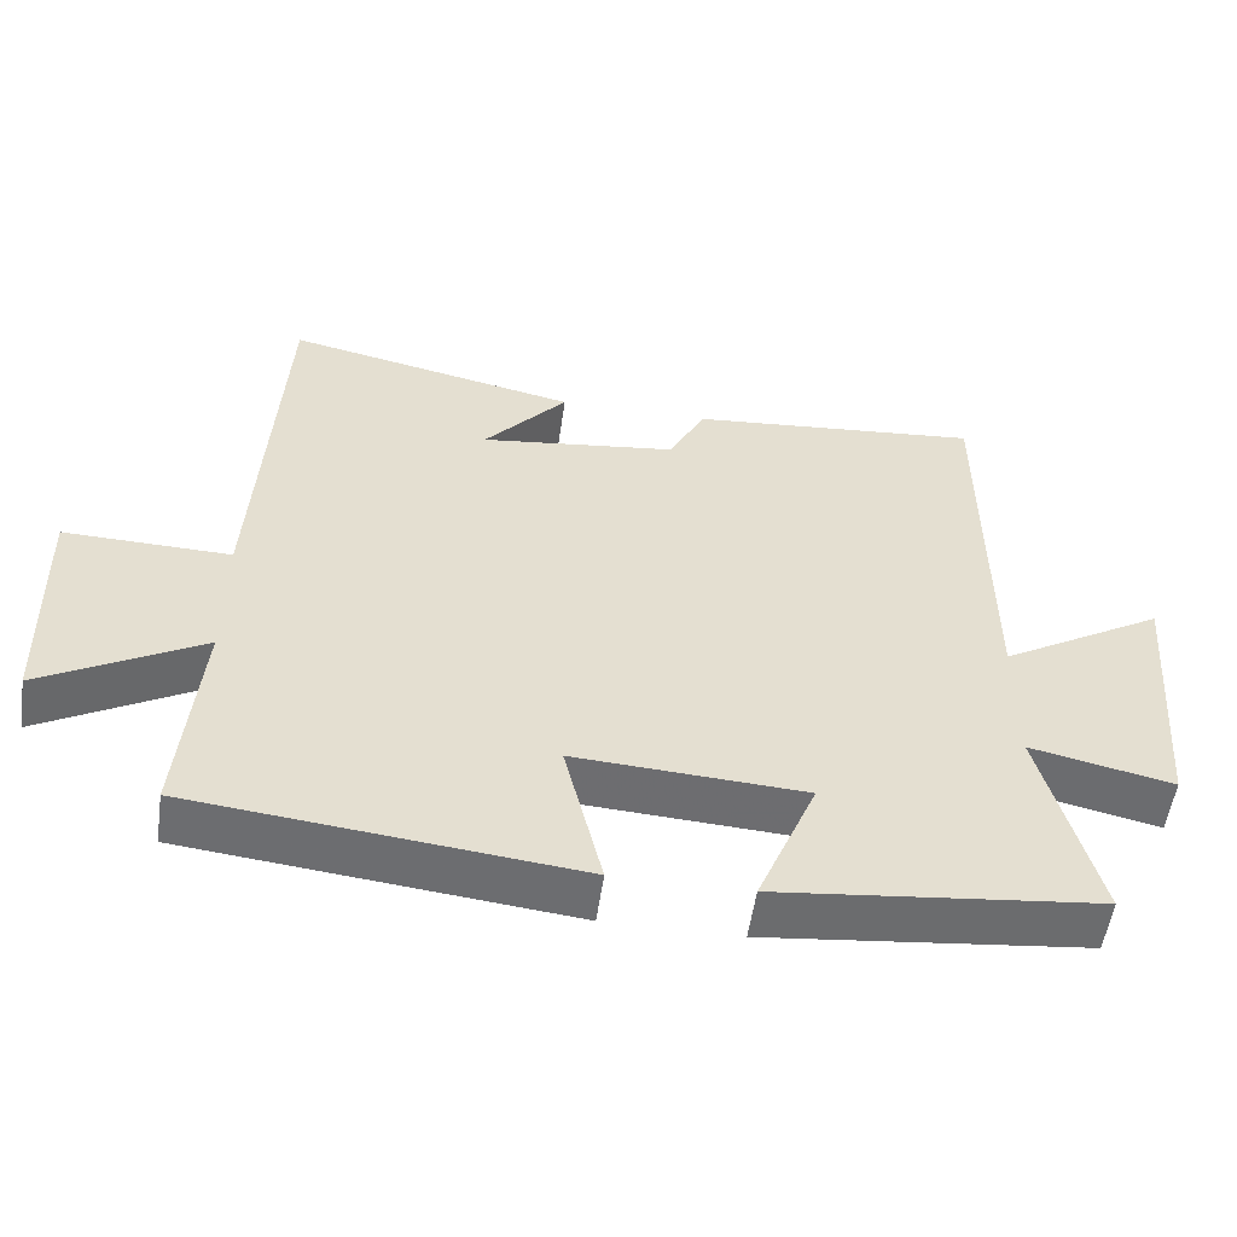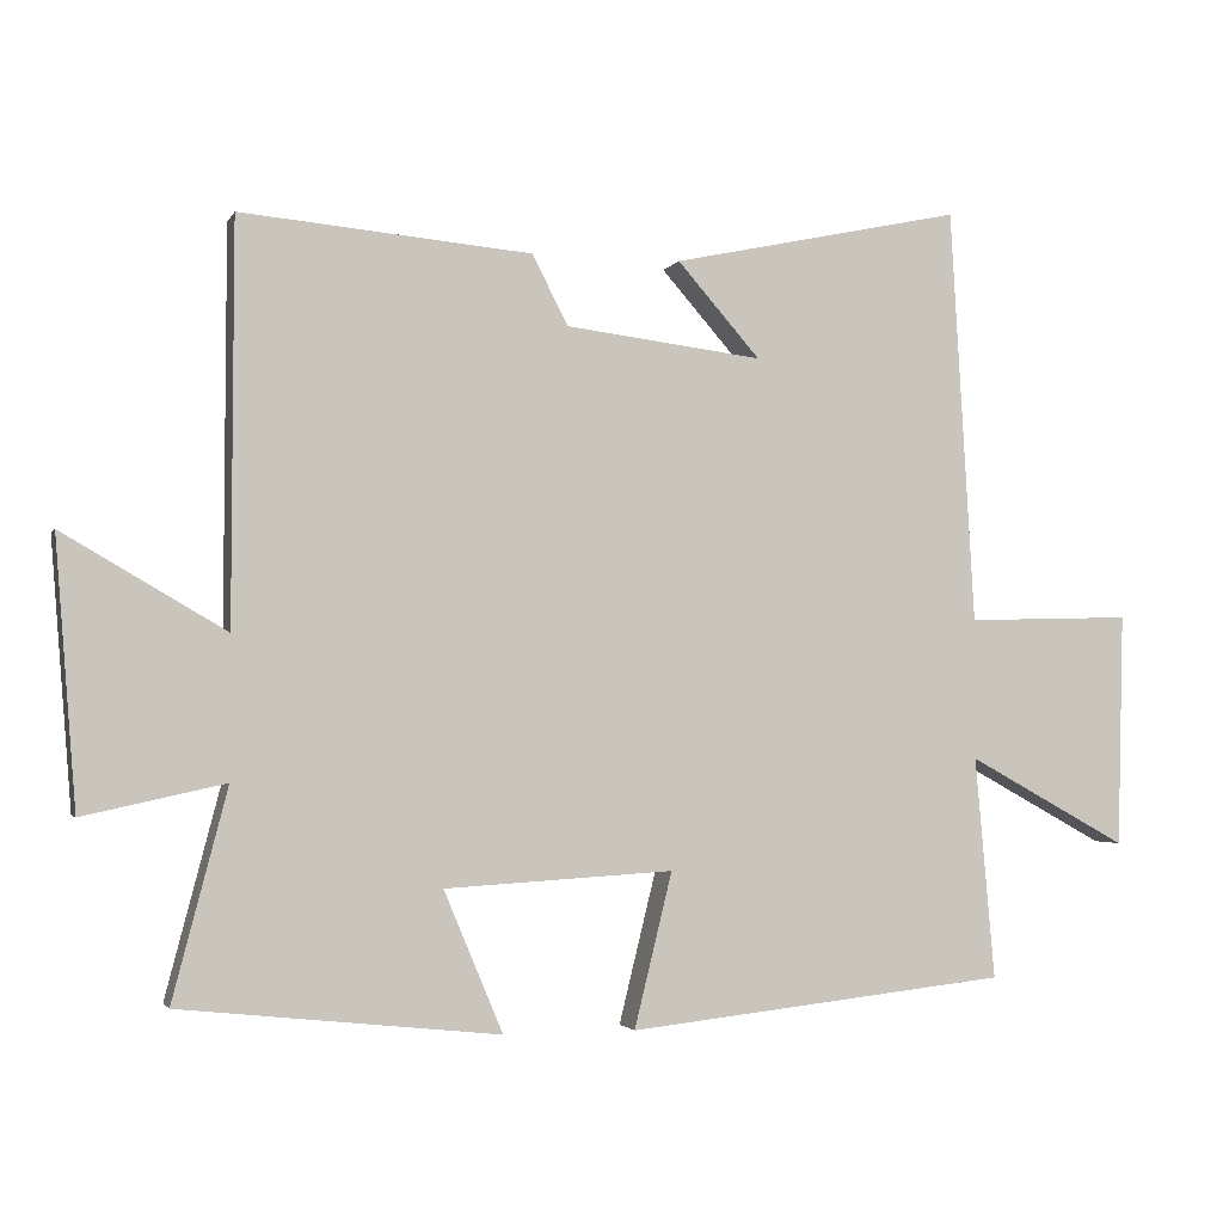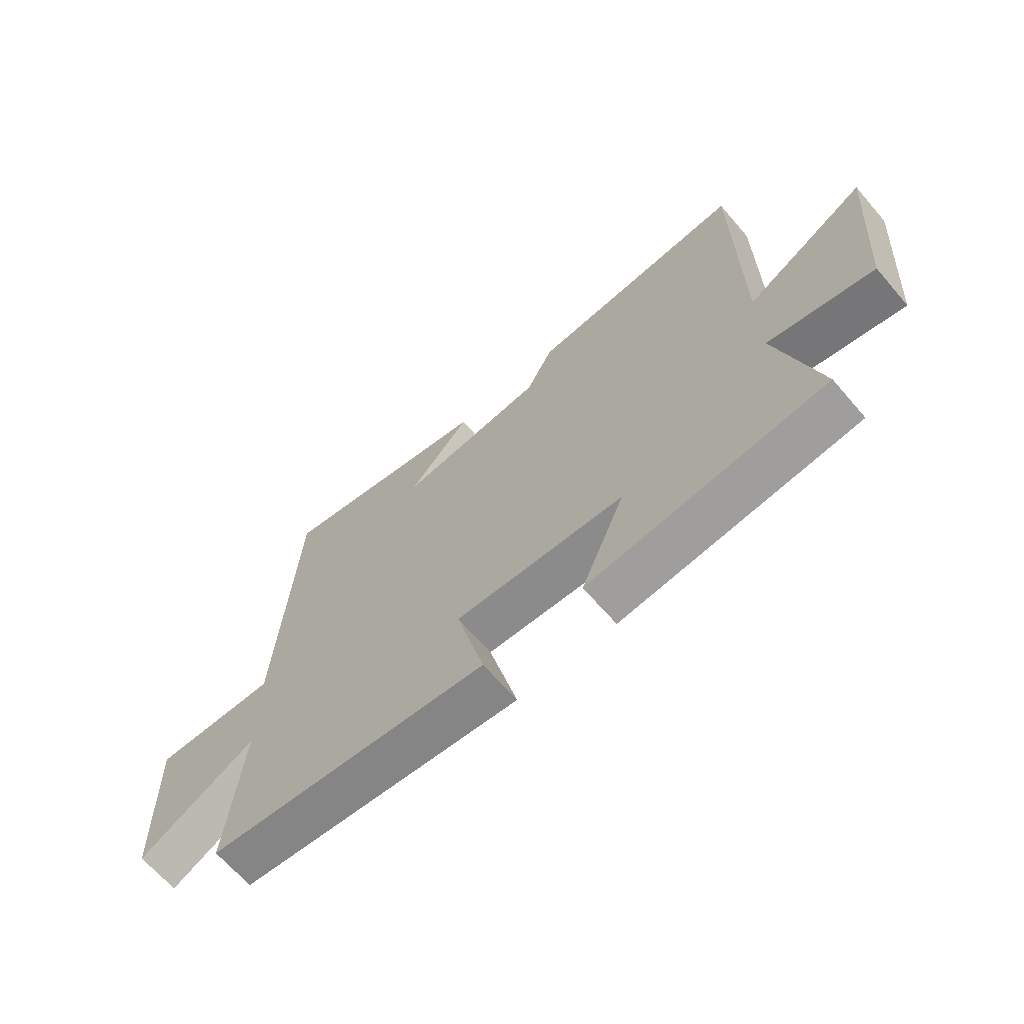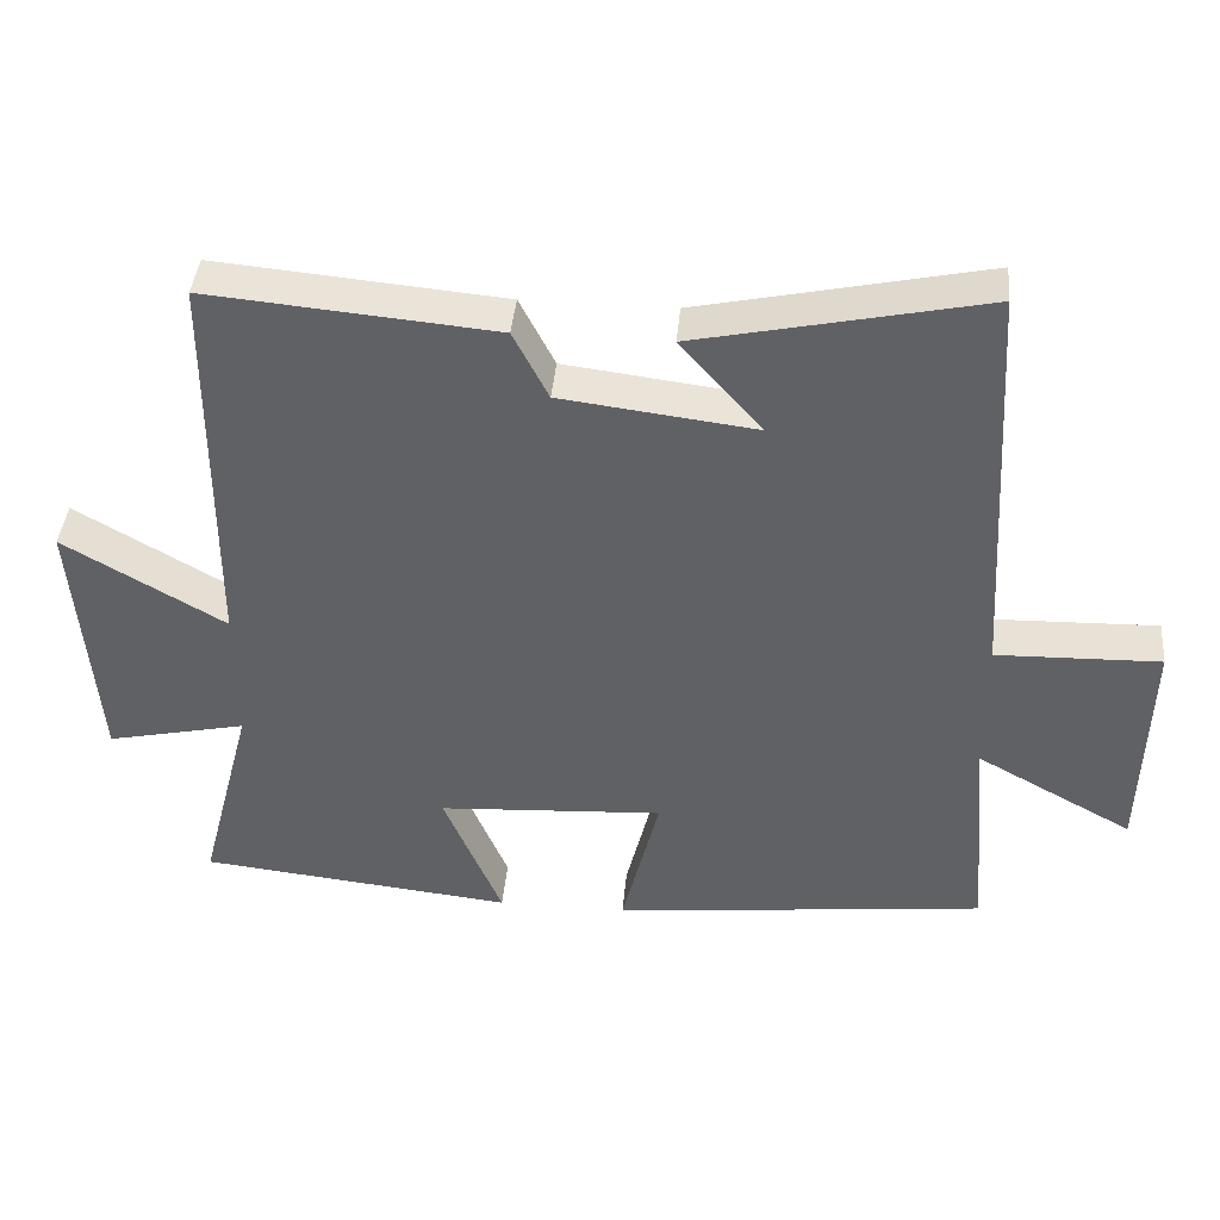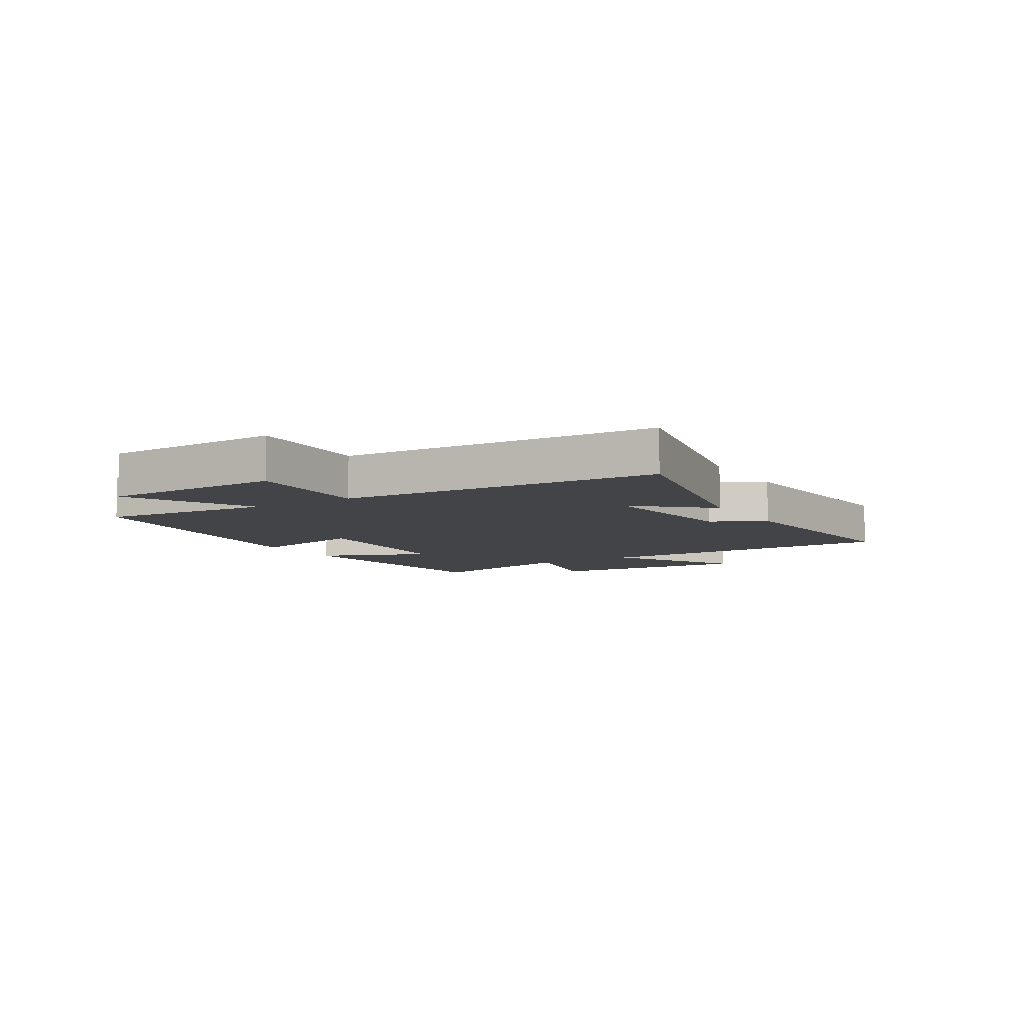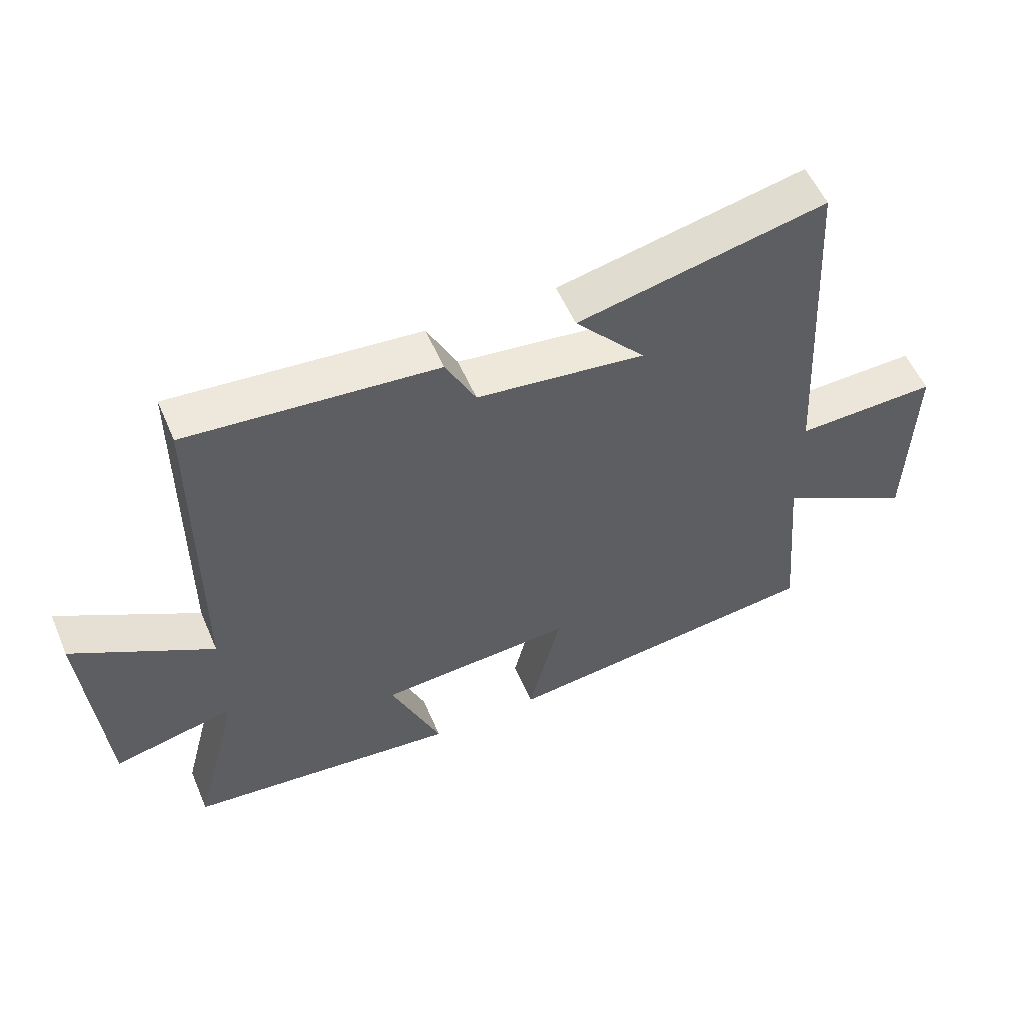
<metadata>
{"format":"obj","ext":"obj","renderer":"f3d","projection":"perspective","resolution":1024,"background":"white","views":[{"elev":-54.0,"azim":-8.1,"up":"+Z"},{"elev":-2.5,"azim":164.0,"up":"+Z"},{"elev":-66.5,"azim":40.8,"up":"+Z"},{"elev":41.2,"azim":-174.8,"up":"+Z"},{"elev":-7.7,"azim":-58.6,"up":"+Y"},{"elev":55.1,"azim":156.9,"up":"+Z"}]}
</metadata>
<code>
v -0.526 0.07 -0.445
v -0.5 0.07 -0.152
v -0.711 0.07 -0.268
v -0.719 0.07 0.04
v -0.5 0.07 0.034
v -0.468 0.07 0.582
v -0.084 0.07 0.5
v -0.193 0.07 0.376
v 0.067 0.07 0.408
v 0.114 0.07 0.5
v 0.498 0.07 0.534
v 0.5 0.07 0.007
v 0.715 0.07 0.132
v 0.687 0.07 -0.22
v 0.5 0.07 -0.179
v 0.572 0.07 -0.455
v 0.151 0.07 -0.5
v 0.229 0.07 -0.314
v -0.073 0.07 -0.296
v -0.023 0.07 -0.5
v -0.526 0 -0.445
v -0.5 0 -0.152
v -0.711 0 -0.268
v -0.719 0 0.04
v -0.5 0 0.034
v -0.468 0 0.582
v -0.084 0 0.5
v -0.193 0 0.376
v 0.067 0 0.408
v 0.114 0 0.5
v 0.498 0 0.534
v 0.5 0 0.007
v 0.715 0 0.132
v 0.687 0 -0.22
v 0.5 0 -0.179
v 0.572 0 -0.455
v 0.151 0 -0.5
v 0.229 0 -0.314
v -0.073 0 -0.296
v -0.023 0 -0.5
f 19 20 1 2
f 18 19 2
f 15 16 17 18
f 15 18 2
f 12 13 14 15
f 11 12 15
f 10 11 15
f 9 10 15
f 8 9 15 2
f 5 6 7 8
f 5 8 2 3
f 3 4 5
f 22 21 40 39
f 22 39 38
f 38 37 36 35
f 22 38 35
f 35 34 33 32
f 35 32 31
f 35 31 30
f 35 30 29
f 22 35 29 28
f 28 27 26 25
f 23 22 28 25
f 25 24 23
f 1 21 22 2
f 2 22 23 3
f 3 23 24 4
f 4 24 25 5
f 5 25 26 6
f 6 26 27 7
f 7 27 28 8
f 8 28 29 9
f 9 29 30 10
f 10 30 31 11
f 11 31 32 12
f 12 32 33 13
f 13 33 34 14
f 14 34 35 15
f 15 35 36 16
f 16 36 37 17
f 17 37 38 18
f 18 38 39 19
f 19 39 40 20
f 20 40 21 1

</code>
